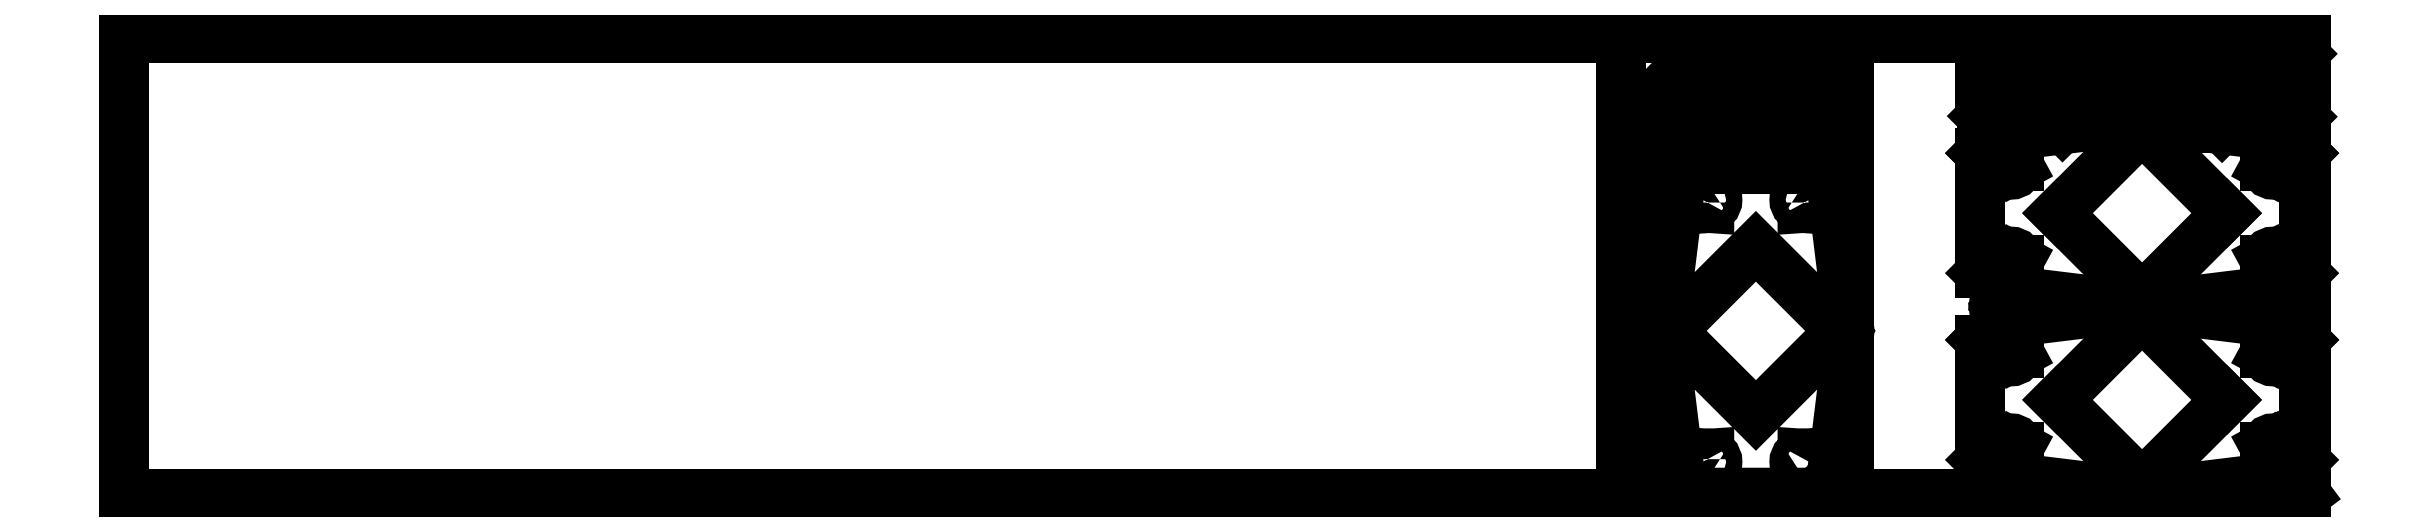
<metadata>
{"format":"dxf","ext":"dxf","renderer":"ezdxf+matplotlib","layout":"modelspace","background":"white","min_lineweight":24,"dpi":150}
</metadata>
<code>
0
SECTION
2
ENTITIES
0
LINE
8
0
10
1513
20
722.9
30
0
11
1513
21
-537.1
31
0
0
LINE
8
0
10
1513
20
-537.1
30
0
11
-4507
21
-537.1
31
0
0
LINE
8
0
10
-4507
20
-537.1
30
0
11
-4507
21
722.9
31
0
0
LINE
8
0
10
-4507
20
722.9
30
0
11
1513
21
722.9
31
0
0
LINE
8
0
10
1465
20
-68.27
30
0
11
1508
21
-111.4
31
0
0
LINE
8
0
10
657.9
20
-68.27
30
0
11
614.8
21
-111.4
31
0
0
LINE
8
0
10
1465
20
447
30
0
11
1508
21
403.9
31
0
0
LINE
8
0
10
657.9
20
447
30
0
11
614.8
21
403.9
31
0
0
LINE
8
0
10
877.4
20
592.9
30
0
11
872.4
21
592.9
31
0
0
LINE
8
0
10
872.4
20
592.9
30
0
11
872.4
21
506.1
31
0
0
LINE
8
0
10
872.4
20
506.1
30
0
11
841.7
21
475.3
31
0
0
LINE
8
0
10
841.7
20
475.3
30
0
11
650.6
21
475.3
31
0
0
LINE
8
0
10
650.6
20
475.3
30
0
11
619.8
21
506.1
31
0
0
LINE
8
0
10
619.8
20
506.1
30
0
11
619.8
21
592.9
31
0
0
LINE
8
0
10
619.8
20
592.9
30
0
11
872.4
21
592.9
31
0
0
LINE
8
0
10
872.4
20
592.9
30
0
11
872.4
21
679.7
31
0
0
LINE
8
0
10
872.4
20
679.7
30
0
11
841.7
21
710.5
31
0
0
LINE
8
0
10
841.7
20
710.5
30
0
11
650.6
21
710.5
31
0
0
LINE
8
0
10
650.6
20
710.5
30
0
11
619.8
21
679.7
31
0
0
LINE
8
0
10
619.8
20
679.7
30
0
11
619.8
21
592.9
31
0
0
LINE
8
0
10
619.8
20
592.9
30
0
11
614.8
21
592.9
31
0
0
LINE
8
0
10
881.6
20
623.8
30
0
11
881.6
21
616.8
31
0
0
LINE
8
0
10
881.6
20
616.8
30
0
11
1018
21
616.8
31
0
0
LINE
8
0
10
1018
20
616.8
30
0
11
1154
21
576.5
31
0
0
LINE
8
0
10
1154
20
576.5
30
0
11
1154
21
534.6
31
0
0
LINE
8
0
10
1154
20
534.6
30
0
11
1018
21
494.2
31
0
0
LINE
8
0
10
1018
20
494.2
30
0
11
881.6
21
494.2
31
0
0
LINE
8
0
10
881.6
20
494.2
30
0
11
881.6
21
616.8
31
0
0
LINE
8
0
10
881.6
20
616.8
30
0
11
876.6
21
616.8
31
0
0
LINE
8
0
10
971.3
20
682.9
30
0
11
971.3
21
675.9
31
0
0
LINE
8
0
10
971.3
20
675.9
30
0
11
1107
21
716.2
31
0
0
LINE
8
0
10
1107
20
716.2
30
0
11
1244
21
716.2
31
0
0
LINE
8
0
10
1244
20
716.2
30
0
11
1244
21
593.6
31
0
0
LINE
8
0
10
1244
20
593.6
30
0
11
1107
21
593.6
31
0
0
LINE
8
0
10
1107
20
593.6
30
0
11
971.3
21
633.9
31
0
0
LINE
8
0
10
971.3
20
633.9
30
0
11
971.3
21
675.9
31
0
0
LINE
8
0
10
971.3
20
675.9
30
0
11
964.3
21
675.9
31
0
0
LINE
8
0
10
1509
20
591.2
30
0
11
1504
21
591.2
31
0
0
LINE
8
0
10
1504
20
591.2
30
0
11
1504
21
504.4
31
0
0
LINE
8
0
10
1504
20
504.4
30
0
11
1473
21
473.6
31
0
0
LINE
8
0
10
1473
20
473.6
30
0
11
1282
21
473.6
31
0
0
LINE
8
0
10
1282
20
473.6
30
0
11
1251
21
504.4
31
0
0
LINE
8
0
10
1251
20
504.4
30
0
11
1251
21
591.2
31
0
0
LINE
8
0
10
1251
20
591.2
30
0
11
1504
21
591.2
31
0
0
LINE
8
0
10
1504
20
591.2
30
0
11
1504
21
678
31
0
0
LINE
8
0
10
1504
20
678
30
0
11
1473
21
708.8
31
0
0
LINE
8
0
10
1473
20
708.8
30
0
11
1282
21
708.8
31
0
0
LINE
8
0
10
1282
20
708.8
30
0
11
1251
21
678
31
0
0
LINE
8
0
10
1251
20
678
30
0
11
1251
21
591.2
31
0
0
LINE
8
0
10
1251
20
591.2
30
0
11
1246
21
591.2
31
0
0
LINE
8
0
10
1061
20
486.7
30
0
11
1061
21
471.7
31
0
0
LINE
8
0
10
1061
20
471.7
30
0
11
1087
21
493.4
31
0
0
LINE
8
0
10
1087
20
493.4
30
0
11
1465
21
447
31
0
0
LINE
8
0
10
1465
20
447
30
0
11
1508
21
403.9
31
0
0
LINE
8
0
10
1508
20
403.9
30
0
11
1508
21
72.78
31
0
0
LINE
8
0
10
1508
20
72.78
30
0
11
1465
21
29.65
31
0
0
LINE
8
0
10
1465
20
29.65
30
0
11
1087
21
-16.81
31
0
0
LINE
8
0
10
1087
20
-16.81
30
0
11
1061
21
4.9
31
0
0
LINE
8
0
10
1061
20
4.9
30
0
11
1295
21
238.3
31
0
0
LINE
8
0
10
1295
20
238.3
30
0
11
1061
21
471.7
31
0
0
LINE
8
0
10
1061
20
471.7
30
0
11
828
21
238.3
31
0
0
LINE
8
0
10
828
20
238.3
30
0
11
1061
21
4.9
31
0
0
LINE
8
0
10
1061
20
4.9
30
0
11
1036
21
-16.81
31
0
0
LINE
8
0
10
1036
20
-16.81
30
0
11
657.9
21
29.65
31
0
0
LINE
8
0
10
657.9
20
29.65
30
0
11
614.8
21
72.78
31
0
0
LINE
8
0
10
614.8
20
72.78
30
0
11
614.8
21
403.9
31
0
0
LINE
8
0
10
614.8
20
403.9
30
0
11
657.9
21
447
31
0
0
LINE
8
0
10
657.9
20
447
30
0
11
1036
21
493.4
31
0
0
LINE
8
0
10
1036
20
493.4
30
0
11
1061
21
471.7
31
0
0
LINE
8
0
10
1061
20
471.7
30
0
11
1061
21
486.8
31
0
0
LINE
8
0
10
707.3
20
367.1
30
0
11
722.3
21
367.1
31
0
0
ARC
8
0
10
699.8
20
367.1
30
0
40
22.5
50
0
51
180
0
ARC
8
0
10
699.8
20
367.1
30
0
40
22.5
50
180
51
0
0
LINE
8
0
10
722.3
20
367.1
30
0
11
712.7
21
361.9
31
0
0
LINE
8
0
10
707.3
20
109.5
30
0
11
722.3
21
109.5
31
0
0
ARC
8
0
10
699.8
20
109.5
30
0
40
22.5
50
180
51
0
0
ARC
8
0
10
699.8
20
109.5
30
0
40
22.5
50
0
51
180
0
LINE
8
0
10
722.3
20
109.5
30
0
11
712.7
21
114.8
31
0
0
LINE
8
0
10
1415
20
367.1
30
0
11
1400
21
367.1
31
0
0
ARC
8
0
10
1423
20
367.1
30
0
40
22.5
50
0
51
180
0
ARC
8
0
10
1423
20
367.1
30
0
40
22.5
50
180
51
0
0
LINE
8
0
10
1400
20
367.1
30
0
11
1410
21
361.9
31
0
0
LINE
8
0
10
1415
20
109.5
30
0
11
1400
21
109.5
31
0
0
ARC
8
0
10
1423
20
109.5
30
0
40
22.5
50
180
51
0
0
ARC
8
0
10
1423
20
109.5
30
0
40
22.5
50
0
51
180
0
LINE
8
0
10
1400
20
109.5
30
0
11
1410
21
114.8
31
0
0
LINE
8
0
10
1061
20
-28.51
30
0
11
1061
21
-43.51
31
0
0
LINE
8
0
10
1061
20
-43.51
30
0
11
1087
21
-21.81
31
0
0
LINE
8
0
10
1087
20
-21.81
30
0
11
1465
21
-68.27
31
0
0
LINE
8
0
10
1465
20
-68.27
30
0
11
1508
21
-111.4
31
0
0
LINE
8
0
10
1508
20
-111.4
30
0
11
1508
21
-442.5
31
0
0
LINE
8
0
10
1508
20
-442.5
30
0
11
1465
21
-485.6
31
0
0
LINE
8
0
10
1465
20
-485.6
30
0
11
1087
21
-532.1
31
0
0
LINE
8
0
10
1087
20
-532.1
30
0
11
1061
21
-510.3
31
0
0
LINE
8
0
10
1061
20
-510.3
30
0
11
1295
21
-276.9
31
0
0
LINE
8
0
10
1295
20
-276.9
30
0
11
1061
21
-43.51
31
0
0
LINE
8
0
10
1061
20
-43.51
30
0
11
828
21
-276.9
31
0
0
LINE
8
0
10
828
20
-276.9
30
0
11
1061
21
-510.3
31
0
0
LINE
8
0
10
1061
20
-510.3
30
0
11
1036
21
-532.1
31
0
0
LINE
8
0
10
1036
20
-532.1
30
0
11
657.9
21
-485.6
31
0
0
LINE
8
0
10
657.9
20
-485.6
30
0
11
614.8
21
-442.5
31
0
0
LINE
8
0
10
614.8
20
-442.5
30
0
11
614.8
21
-111.4
31
0
0
LINE
8
0
10
614.8
20
-111.4
30
0
11
657.9
21
-68.27
31
0
0
LINE
8
0
10
657.9
20
-68.27
30
0
11
1036
21
-21.81
31
0
0
LINE
8
0
10
1036
20
-21.81
30
0
11
1061
21
-43.51
31
0
0
LINE
8
0
10
1061
20
-43.51
30
0
11
1061
21
-28.46
31
0
0
LINE
8
0
10
707.3
20
-148.1
30
0
11
722.3
21
-148.1
31
0
0
ARC
8
0
10
699.8
20
-148.1
30
0
40
22.5
50
0
51
180
0
ARC
8
0
10
699.8
20
-148.1
30
0
40
22.5
50
180
51
0
0
LINE
8
0
10
722.3
20
-148.1
30
0
11
712.7
21
-153.4
31
0
0
LINE
8
0
10
707.3
20
-405.7
30
0
11
722.3
21
-405.7
31
0
0
ARC
8
0
10
699.8
20
-405.7
30
0
40
22.5
50
180
51
0
0
ARC
8
0
10
699.8
20
-405.7
30
0
40
22.5
50
0
51
180
0
LINE
8
0
10
722.3
20
-405.7
30
0
11
712.7
21
-400.5
31
0
0
LINE
8
0
10
1415
20
-148.1
30
0
11
1400
21
-148.1
31
0
0
ARC
8
0
10
1423
20
-148.1
30
0
40
22.5
50
0
51
180
0
ARC
8
0
10
1423
20
-148.1
30
0
40
22.5
50
180
51
0
0
LINE
8
0
10
1400
20
-148.1
30
0
11
1410
21
-153.4
31
0
0
LINE
8
0
10
1513
20
-537.1
30
0
11
1415
21
-405.7
31
0
0
LINE
8
0
10
1415
20
-405.7
30
0
11
1400
21
-405.7
31
0
0
ARC
8
0
10
1423
20
-405.7
30
0
40
22.5
50
180
51
0
0
ARC
8
0
10
1423
20
-405.7
30
0
40
22.5
50
0
51
180
0
LINE
8
0
10
1400
20
-405.7
30
0
11
1410
21
-400.5
31
0
0
LINE
8
0
10
253.3
20
722.9
30
0
11
253.3
21
-537.1
31
0
0
LINE
8
0
10
-376.7
20
722.9
30
0
11
-376.7
21
-537.1
31
0
0
POLYLINE
8
0
66
     1
10
0
20
0
30
0
0
VERTEX
8
0
10
253.3
20
-537.1
30
0
0
VERTEX
8
0
10
124.6
20
-440.6
30
0
0
VERTEX
8
0
10
124.6
20
-425.6
30
0
42
-1
0
VERTEX
8
0
10
124.6
20
-470.6
30
0
42
-1
0
VERTEX
8
0
10
124.6
20
-425.6
30
0
0
VERTEX
8
0
10
119.3
20
-435.2
30
0
0
SEQEND
8
0
0
POLYLINE
8
0
66
     1
10
0
20
0
30
0
0
VERTEX
8
0
10
-133
20
-440.6
30
0
0
VERTEX
8
0
10
-133
20
-425.6
30
0
42
1
0
VERTEX
8
0
10
-133
20
-470.6
30
0
42
1
0
VERTEX
8
0
10
-133
20
-425.6
30
0
0
VERTEX
8
0
10
-127.8
20
-435.2
30
0
0
SEQEND
8
0
0
POLYLINE
8
0
66
     1
10
0
20
0
30
0
0
VERTEX
8
0
10
-133
20
267.6
30
0
0
VERTEX
8
0
10
-133
20
252.6
30
0
42
-1
0
VERTEX
8
0
10
-133
20
297.6
30
0
42
-1
0
VERTEX
8
0
10
-133
20
252.6
30
0
0
VERTEX
8
0
10
-127.8
20
262.2
30
0
0
SEQEND
8
0
0
POLYLINE
8
0
66
     1
10
0
20
0
30
0
0
VERTEX
8
0
10
124.6
20
267.6
30
0
0
VERTEX
8
0
10
124.6
20
252.6
30
0
42
1
0
VERTEX
8
0
10
124.6
20
297.6
30
0
42
1
0
VERTEX
8
0
10
124.6
20
252.6
30
0
0
VERTEX
8
0
10
119.3
20
262.2
30
0
0
SEQEND
8
0
0
POLYLINE
8
0
66
     1
10
0
20
0
30
0
0
VERTEX
8
0
10
244.2
20
-86.5
30
0
0
VERTEX
8
0
10
229.2
20
-86.5
30
0
0
VERTEX
8
0
10
250.9
20
-111.8
30
0
0
VERTEX
8
0
10
204.4
20
-489.9
30
0
0
VERTEX
8
0
10
161.3
20
-533.1
30
0
0
VERTEX
8
0
10
-169.8
20
-533.1
30
0
0
VERTEX
8
0
10
-212.9
20
-489.9
30
0
0
VERTEX
8
0
10
-259.4
20
-111.8
30
0
0
VERTEX
8
0
10
-237.7
20
-86.5
30
0
0
VERTEX
8
0
10
-4.24
20
-319.9
30
0
0
VERTEX
8
0
10
229.2
20
-86.5
30
0
0
VERTEX
8
0
10
-4.24
20
146.9
30
0
0
VERTEX
8
0
10
-237.7
20
-86.5
30
0
0
VERTEX
8
0
10
-259.4
20
-61.25
30
0
0
VERTEX
8
0
10
-212.9
20
316.9
30
0
0
VERTEX
8
0
10
-169.8
20
360.1
30
0
0
VERTEX
8
0
10
161.3
20
360.1
30
0
0
VERTEX
8
0
10
204.4
20
316.9
30
0
0
VERTEX
8
0
10
250.9
20
-61.25
30
0
0
VERTEX
8
0
10
229.2
20
-86.5
30
0
0
VERTEX
8
0
10
244.2
20
-86.03
30
0
0
SEQEND
8
0
0
POLYLINE
8
0
66
     1
10
0
20
0
30
0
0
VERTEX
8
0
10
-265.6
20
-255.6
30
0
0
VERTEX
8
0
10
-276.6
20
-255.6
30
0
0
VERTEX
8
0
10
-236.3
20
-391.7
30
0
0
VERTEX
8
0
10
-236.3
20
-528.2
30
0
0
VERTEX
8
0
10
-358.9
20
-528.2
30
0
0
VERTEX
8
0
10
-358.9
20
-391.7
30
0
0
VERTEX
8
0
10
-318.5
20
-255.6
30
0
0
VERTEX
8
0
10
-276.6
20
-255.6
30
0
0
VERTEX
8
0
10
-276.6
20
-250.6
30
0
0
SEQEND
8
0
0
POLYLINE
8
0
66
     1
10
0
20
0
30
0
0
VERTEX
8
0
10
-225.3
20
355.2
30
0
0
VERTEX
8
0
10
-236.3
20
355.2
30
0
0
VERTEX
8
0
10
-236.3
20
218.7
30
0
0
VERTEX
8
0
10
-276.6
20
82.56
30
0
0
VERTEX
8
0
10
-318.5
20
82.56
30
0
0
VERTEX
8
0
10
-358.9
20
218.7
30
0
0
VERTEX
8
0
10
-358.9
20
355.2
30
0
0
VERTEX
8
0
10
-236.3
20
355.2
30
0
0
VERTEX
8
0
10
-236.3
20
360.2
30
0
0
SEQEND
8
0
0
POLYLINE
8
0
66
     1
10
0
20
0
30
0
0
VERTEX
8
0
10
246.8
20
486.3
30
0
0
VERTEX
8
0
10
241.8
20
486.3
30
0
0
VERTEX
8
0
10
241.8
20
399.5
30
0
0
VERTEX
8
0
10
211.1
20
368.7
30
0
0
VERTEX
8
0
10
19.98
20
368.7
30
0
0
VERTEX
8
0
10
-10.78
20
399.5
30
0
0
VERTEX
8
0
10
-10.78
20
486.3
30
0
0
VERTEX
8
0
10
241.8
20
486.3
30
0
0
VERTEX
8
0
10
241.8
20
573.1
30
0
0
VERTEX
8
0
10
211.1
20
603.9
30
0
0
VERTEX
8
0
10
19.98
20
603.9
30
0
0
VERTEX
8
0
10
-10.78
20
573.1
30
0
0
VERTEX
8
0
10
-10.78
20
486.3
30
0
0
VERTEX
8
0
10
-15.78
20
486.3
30
0
0
SEQEND
8
0
0
POLYLINE
8
0
66
     1
10
0
20
0
30
0
0
VERTEX
8
0
10
-15.78
20
486.3
30
0
0
VERTEX
8
0
10
-20.78
20
486.3
30
0
0
VERTEX
8
0
10
-20.78
20
399.5
30
0
0
VERTEX
8
0
10
-51.54
20
368.7
30
0
0
VERTEX
8
0
10
-242.6
20
368.7
30
0
0
VERTEX
8
0
10
-273.4
20
399.5
30
0
0
VERTEX
8
0
10
-273.4
20
486.3
30
0
0
VERTEX
8
0
10
-20.78
20
486.3
30
0
0
VERTEX
8
0
10
-20.78
20
573.1
30
0
0
VERTEX
8
0
10
-51.54
20
603.9
30
0
0
VERTEX
8
0
10
-242.6
20
603.9
30
0
0
VERTEX
8
0
10
-273.4
20
573.1
30
0
0
VERTEX
8
0
10
-273.4
20
486.3
30
0
0
VERTEX
8
0
10
-278.4
20
486.3
30
0
0
SEQEND
8
0
0
ENDSEC
0
EOF

</code>
